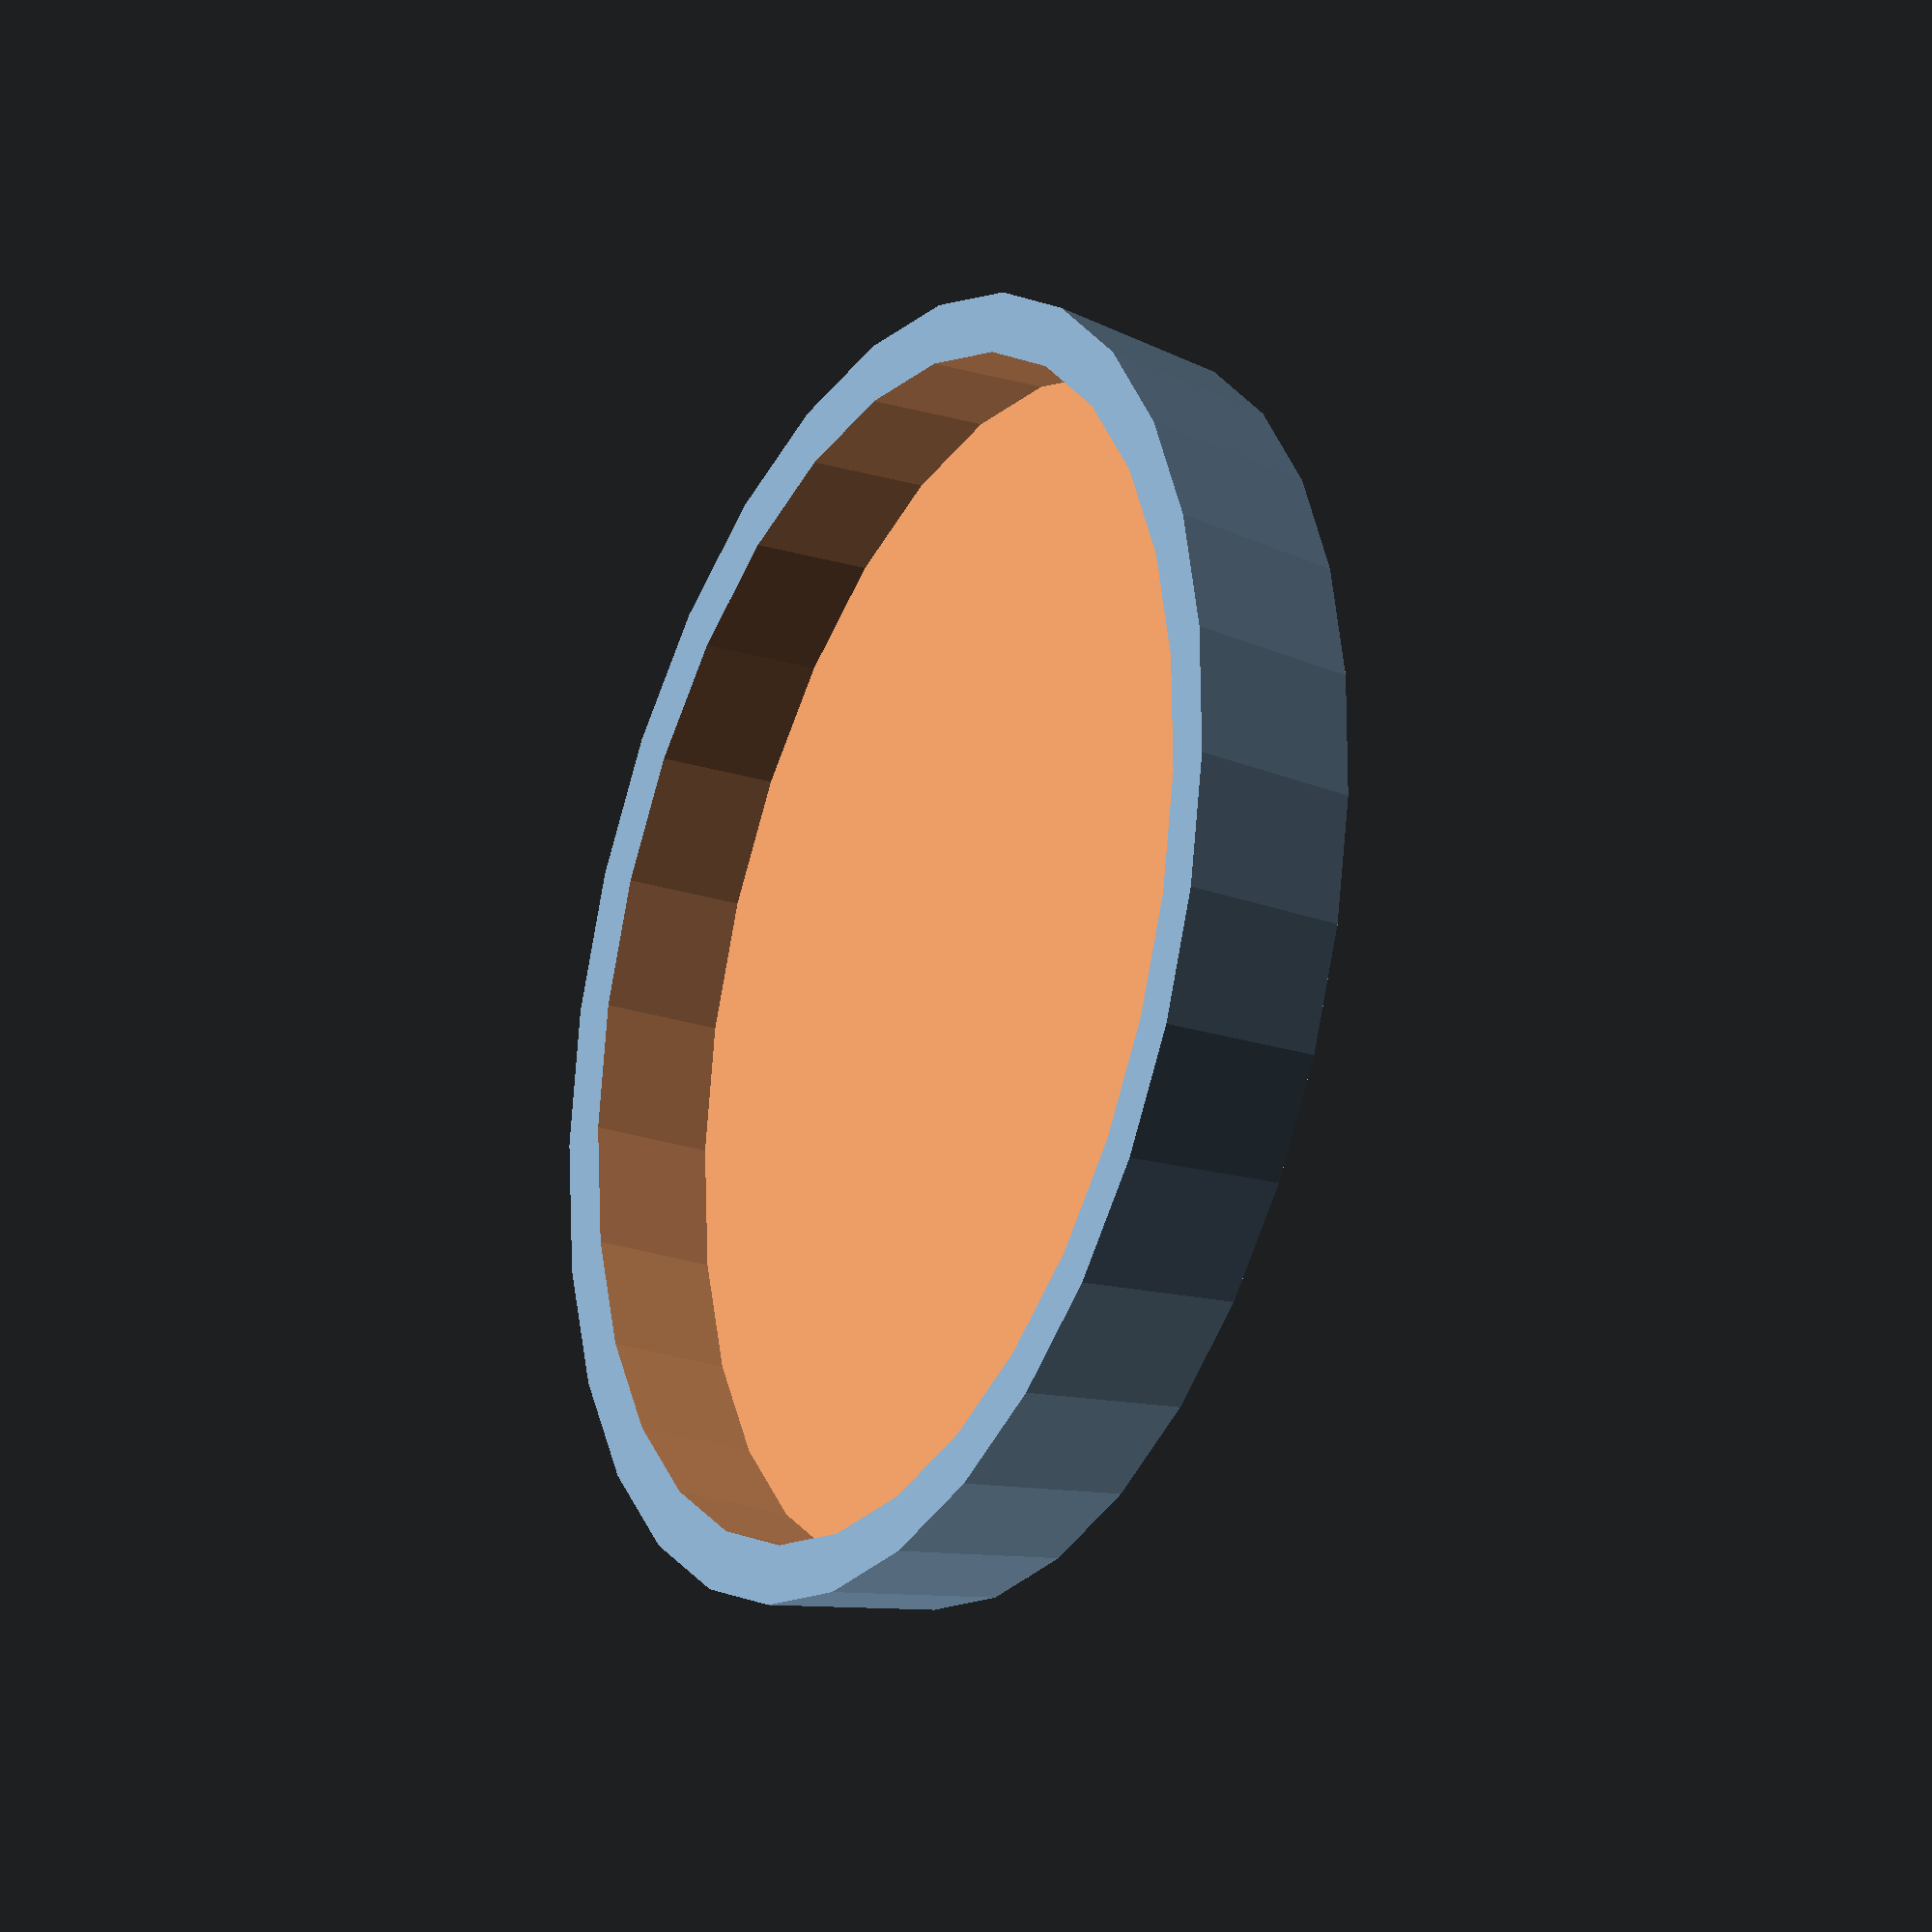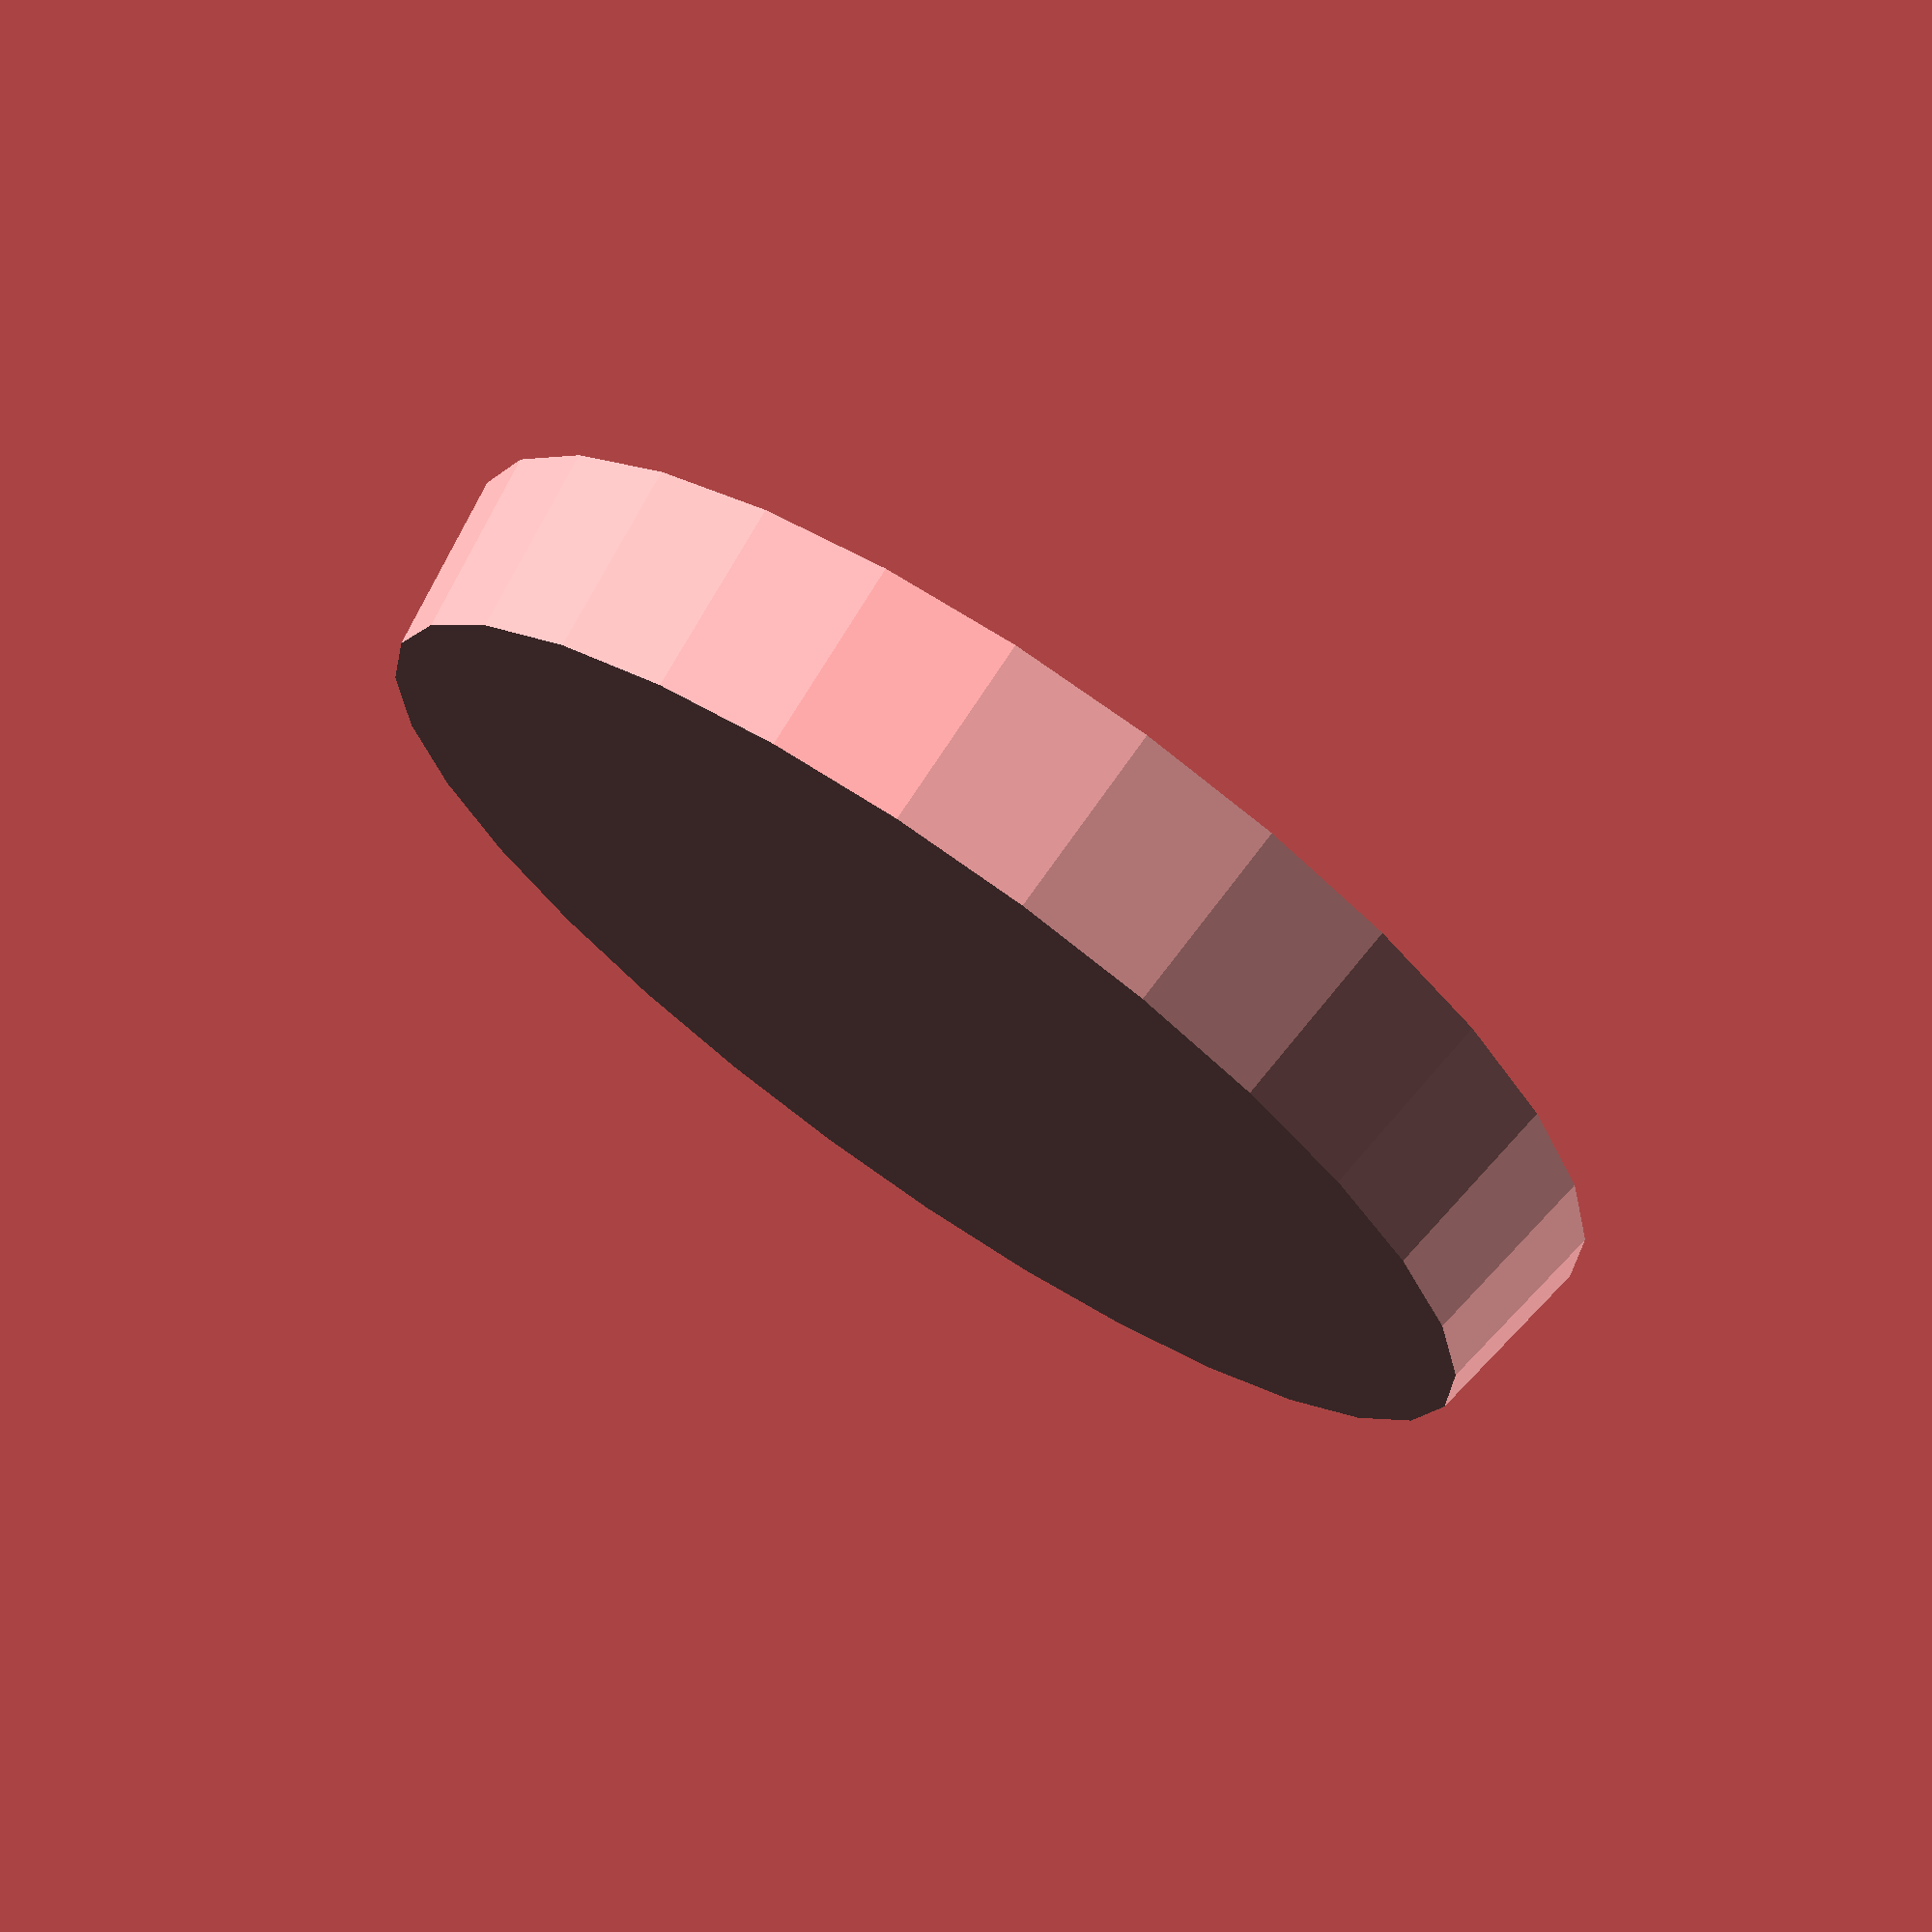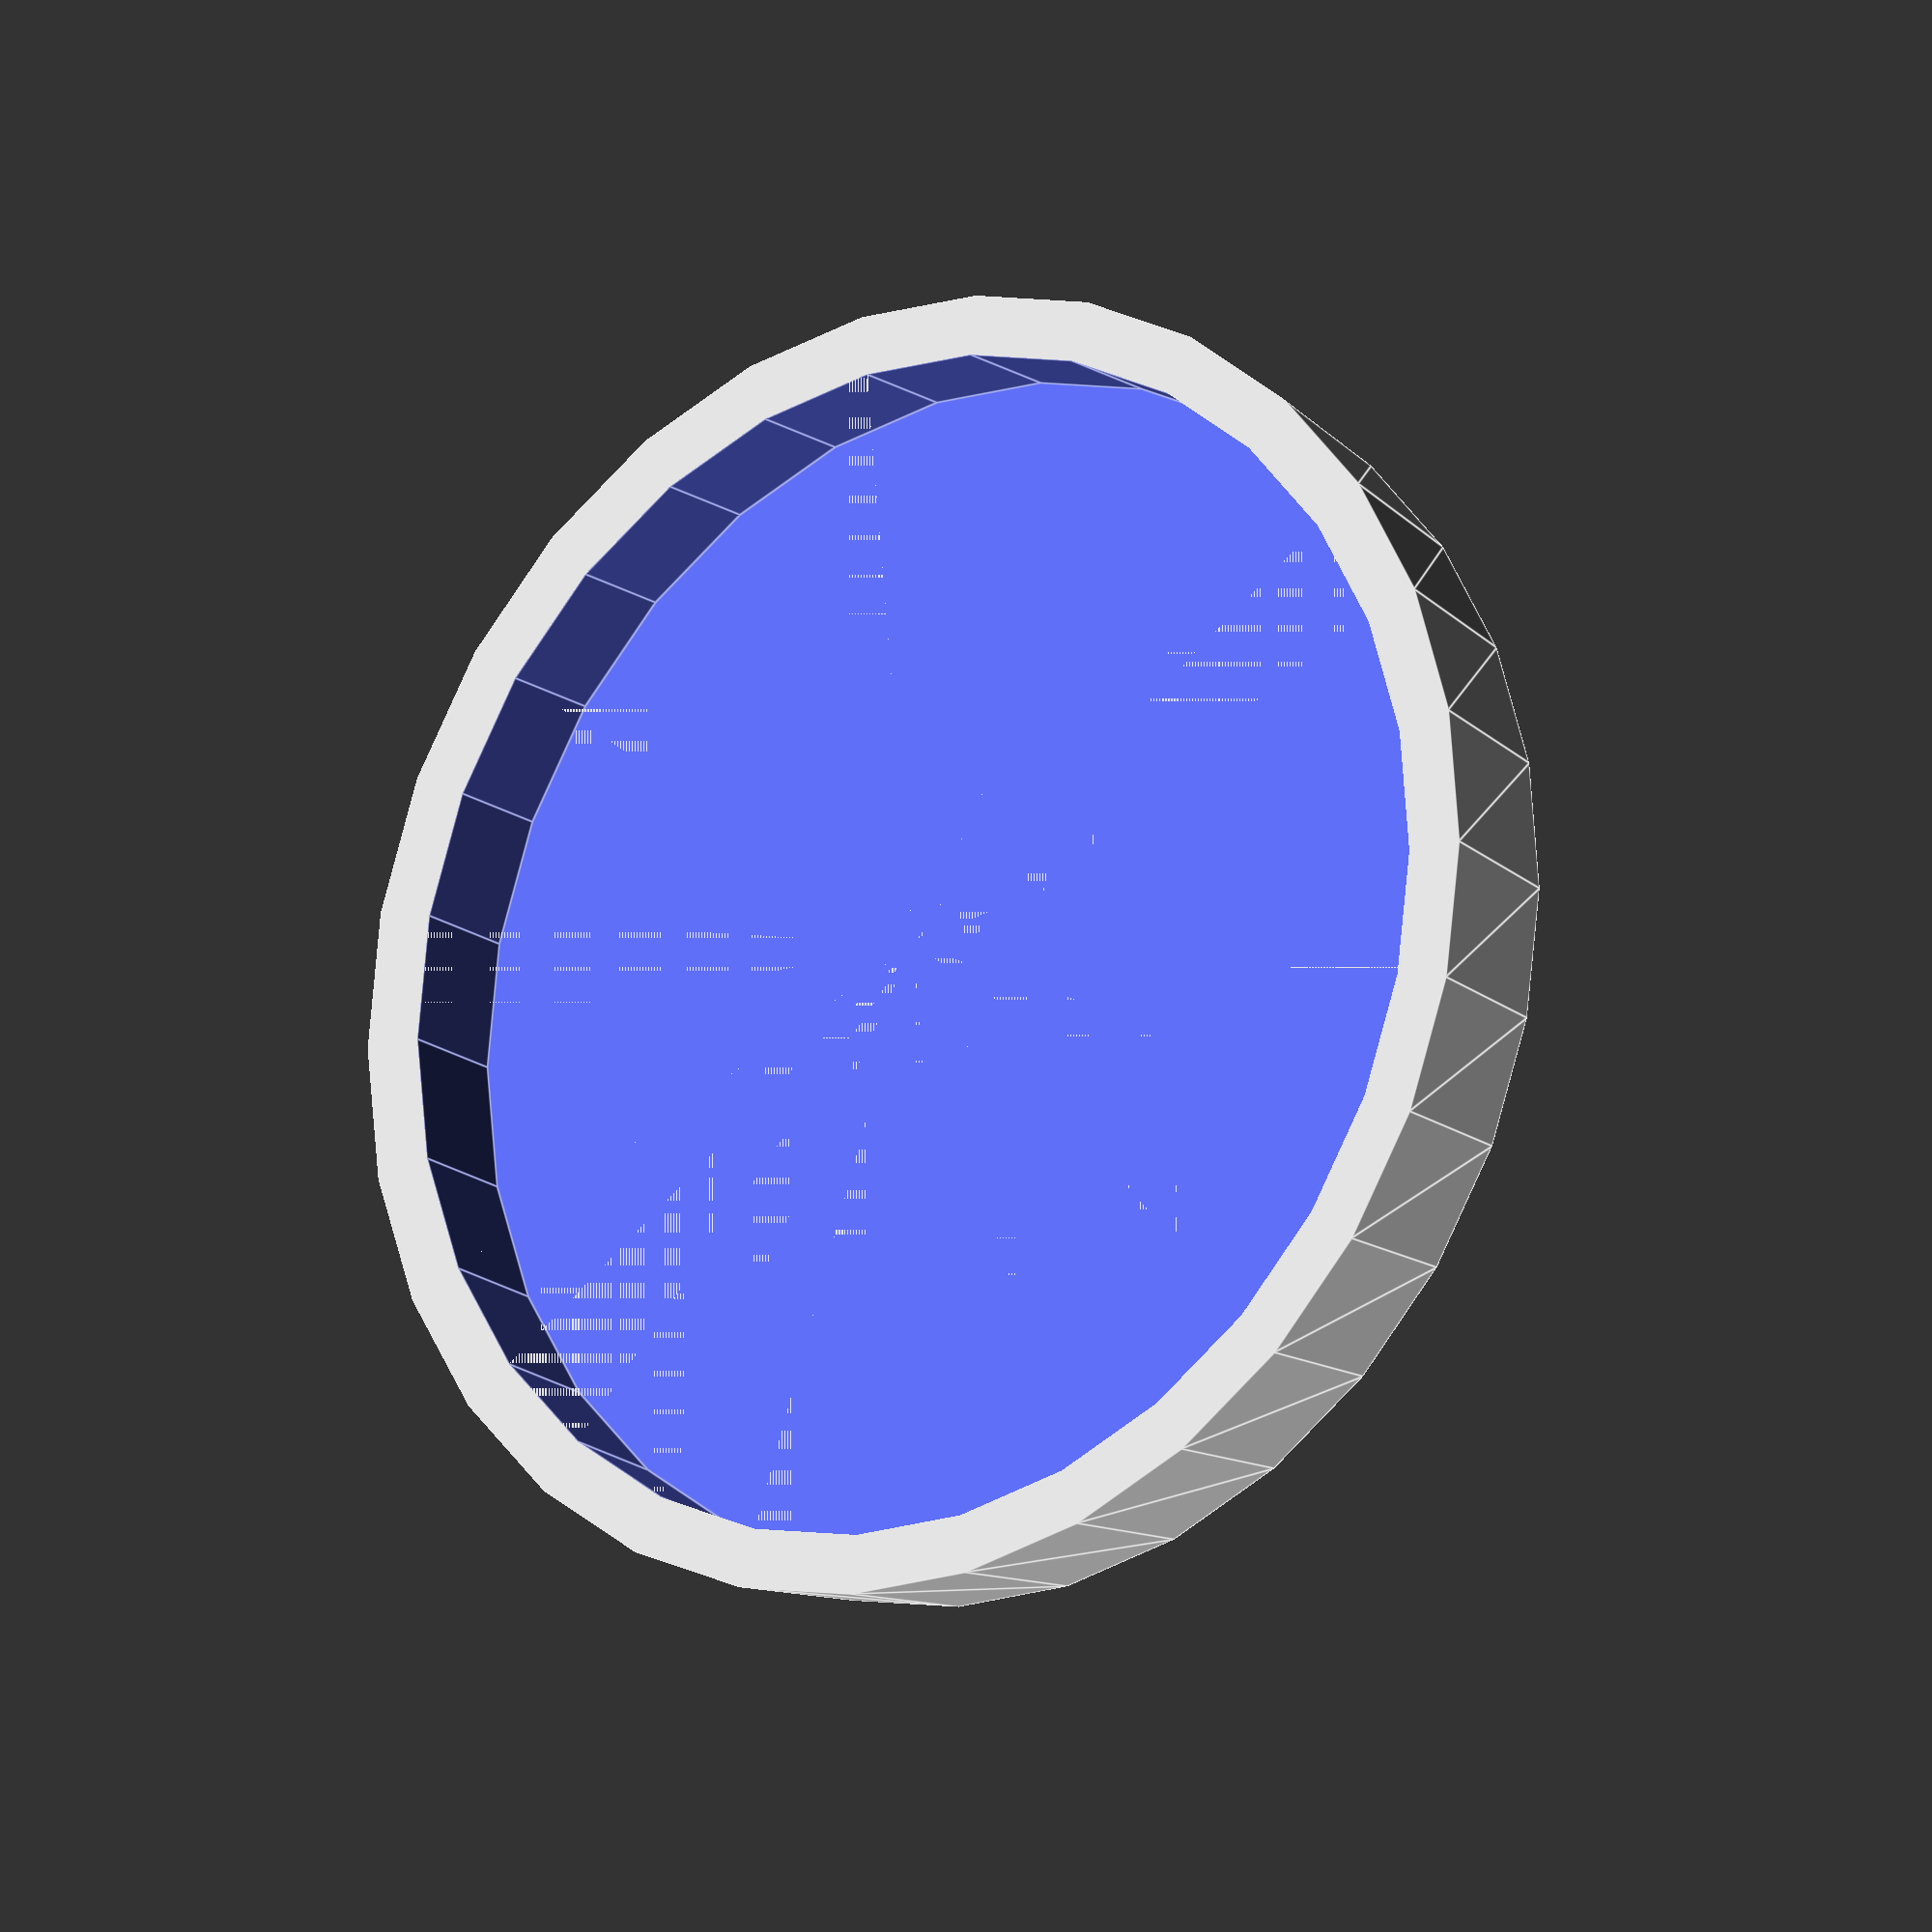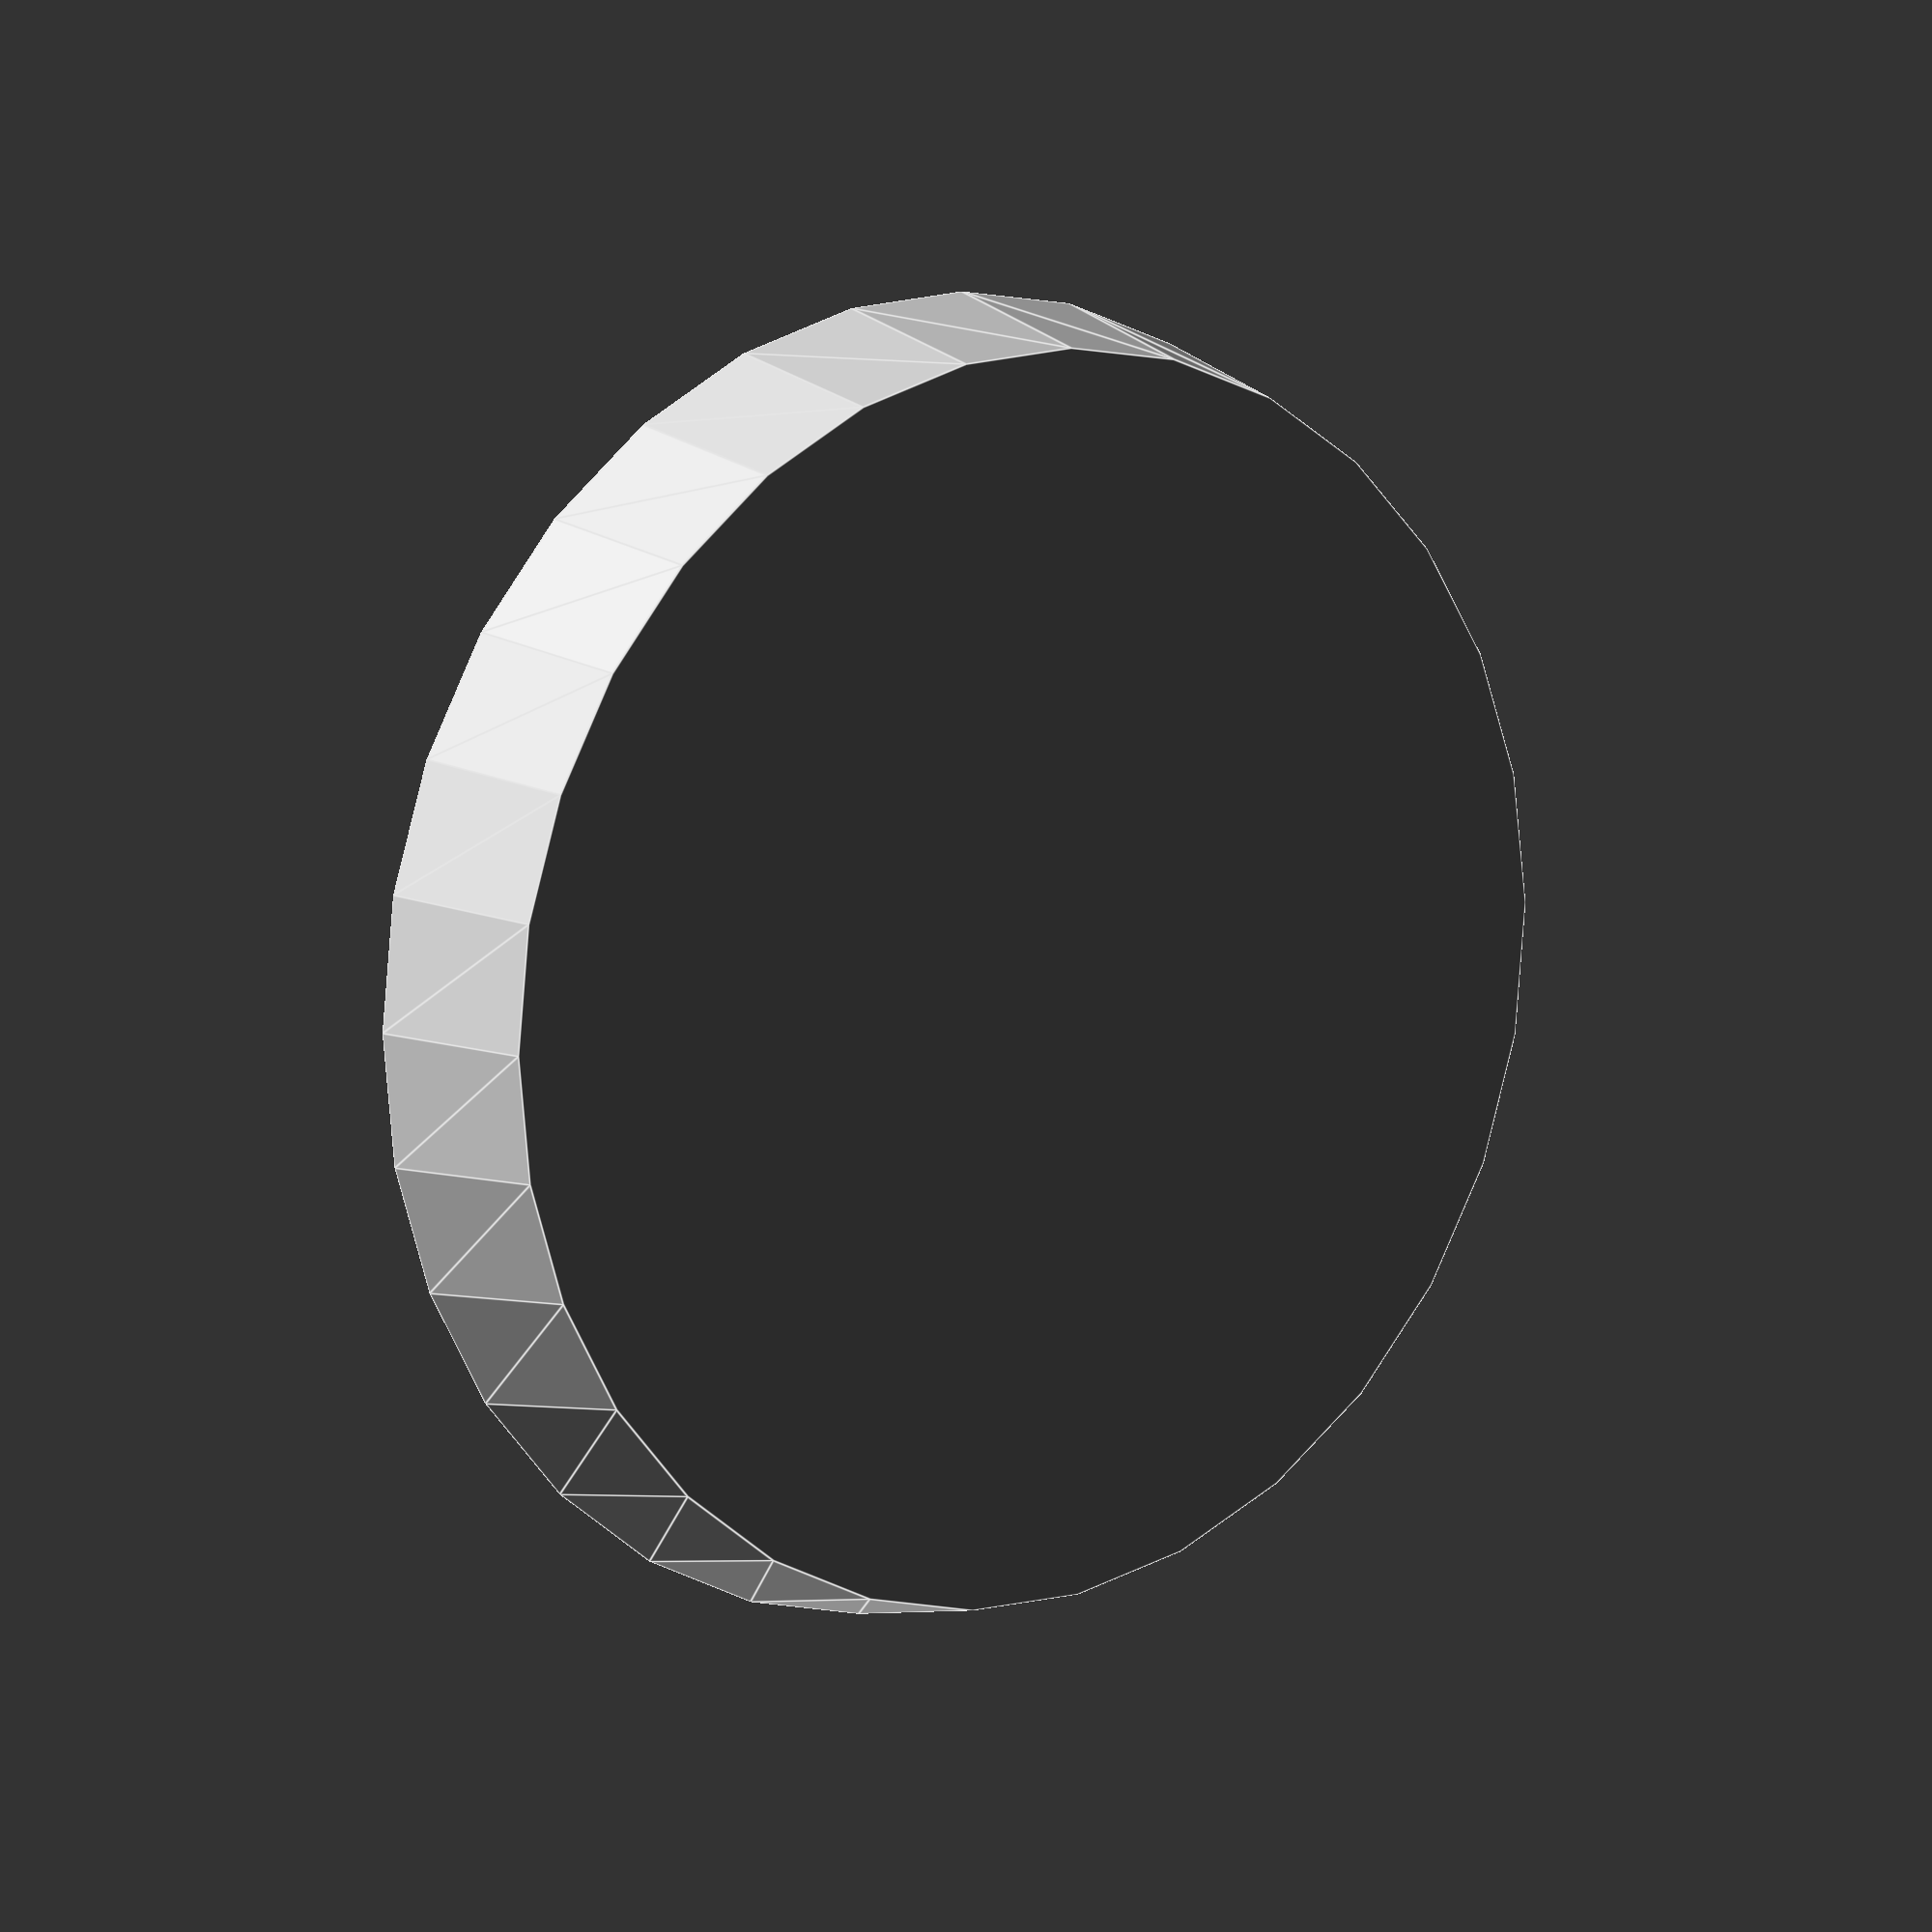
<openscad>
pot_width = 4.75 * 25;
stand_thickness = .25 * 25;
lip_height = .5 * 25;
extra_bottom = .5 * 25;
extra_top = .75 * 25;

difference() {
	cylinder(stand_thickness + lip_height,
					 (pot_width + extra_bottom) / 2,
					 (pot_width + extra_top) / 2,
					 false);
	translate([0, 0, stand_thickness + 0.01])
	cylinder(lip_height,
					 (pot_width + stand_thickness) / 2,
					 (pot_width + stand_thickness) / 2,
					 false);
}
</openscad>
<views>
elev=203.7 azim=267.7 roll=118.3 proj=o view=solid
elev=287.7 azim=330.9 roll=214.7 proj=p view=solid
elev=196.6 azim=324.6 roll=144.7 proj=o view=edges
elev=169.3 azim=264.4 roll=37.9 proj=o view=edges
</views>
